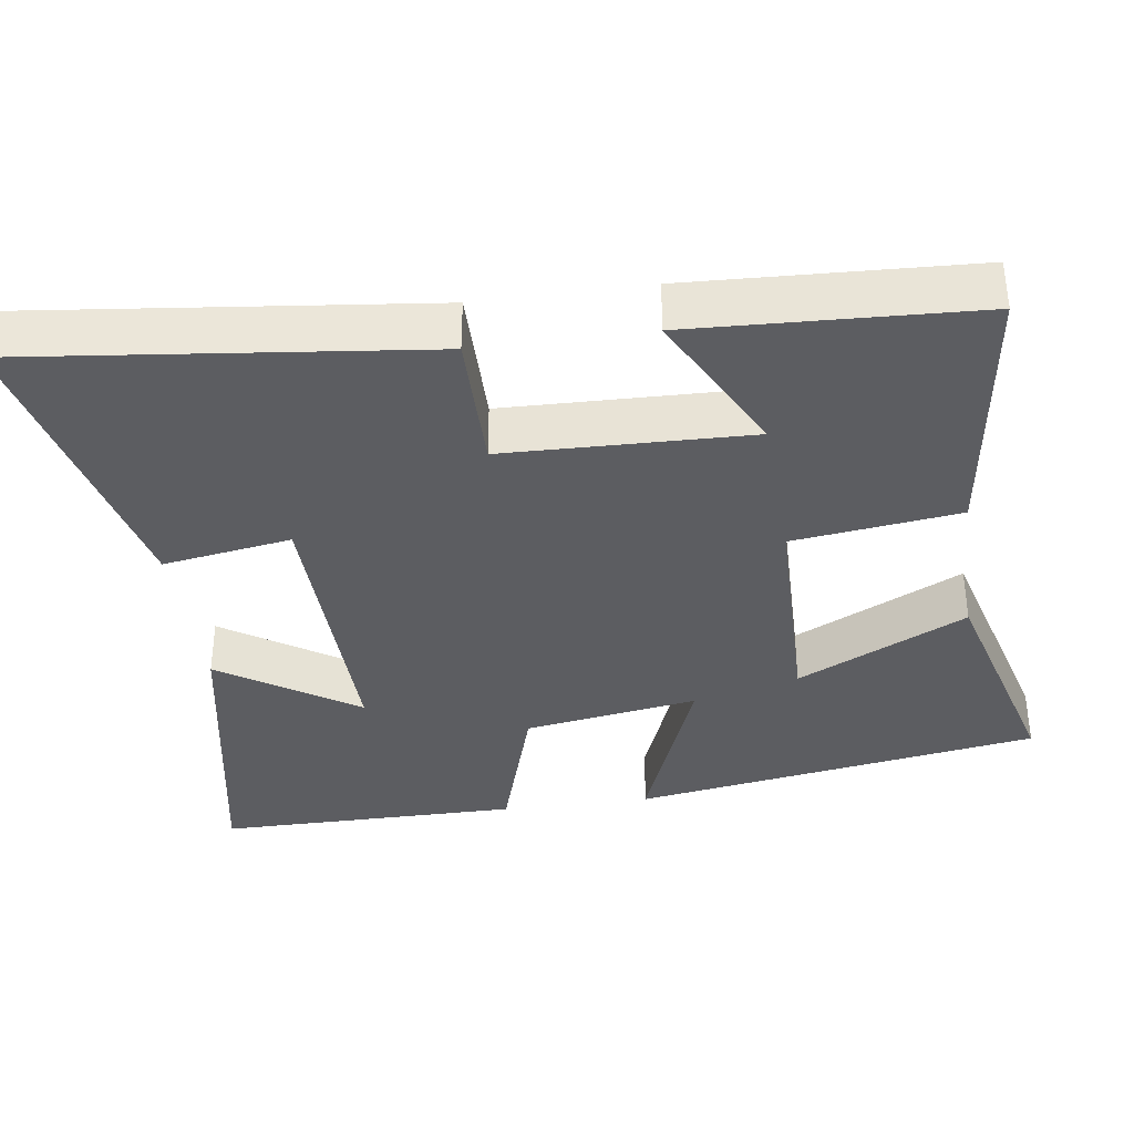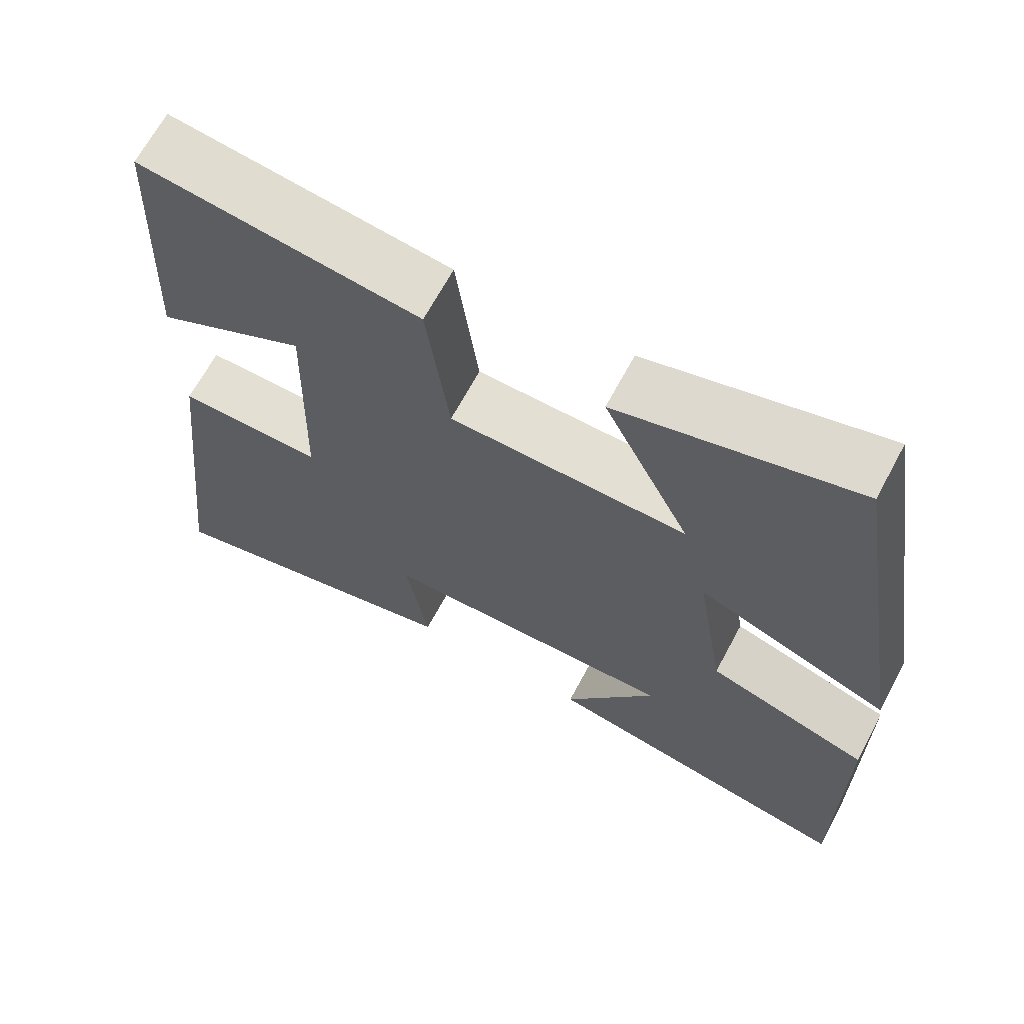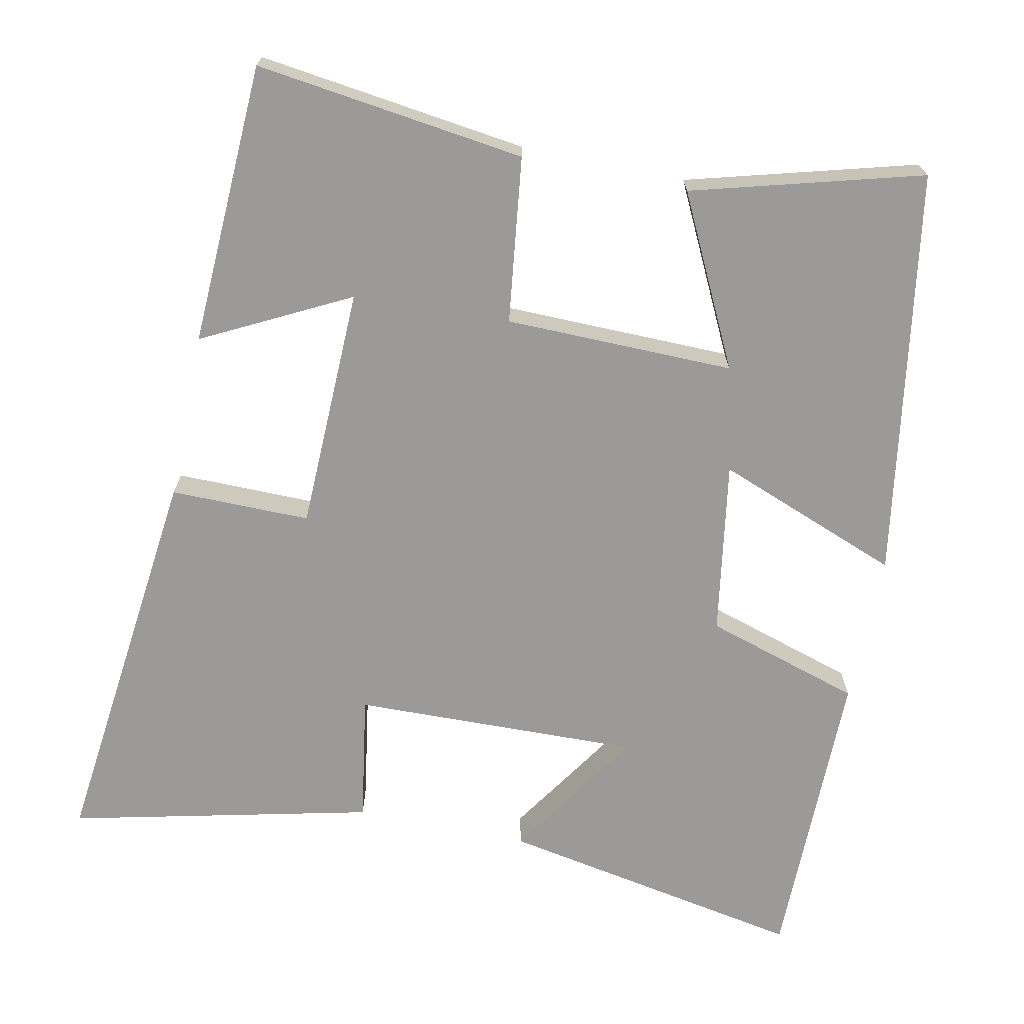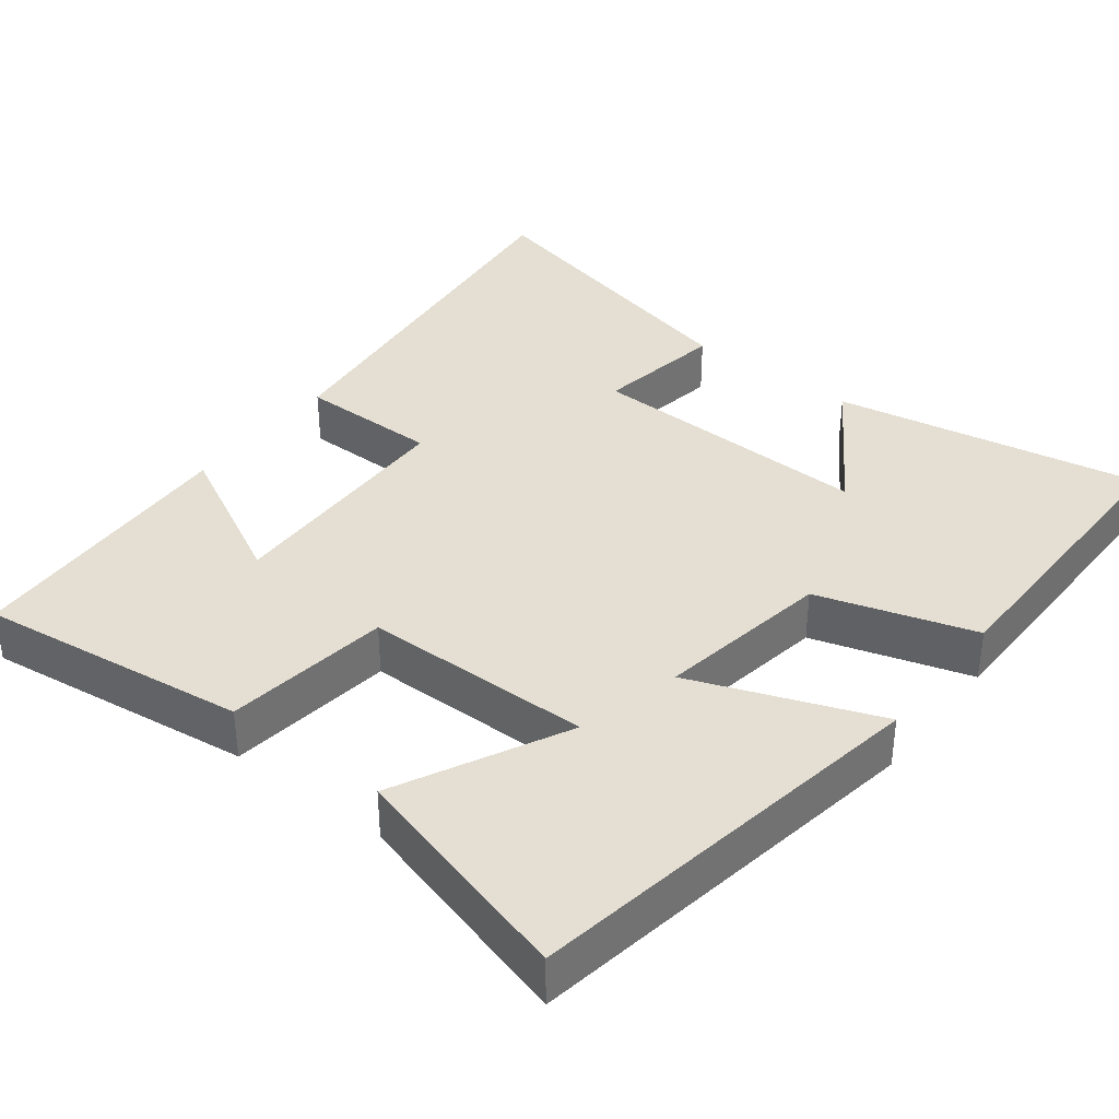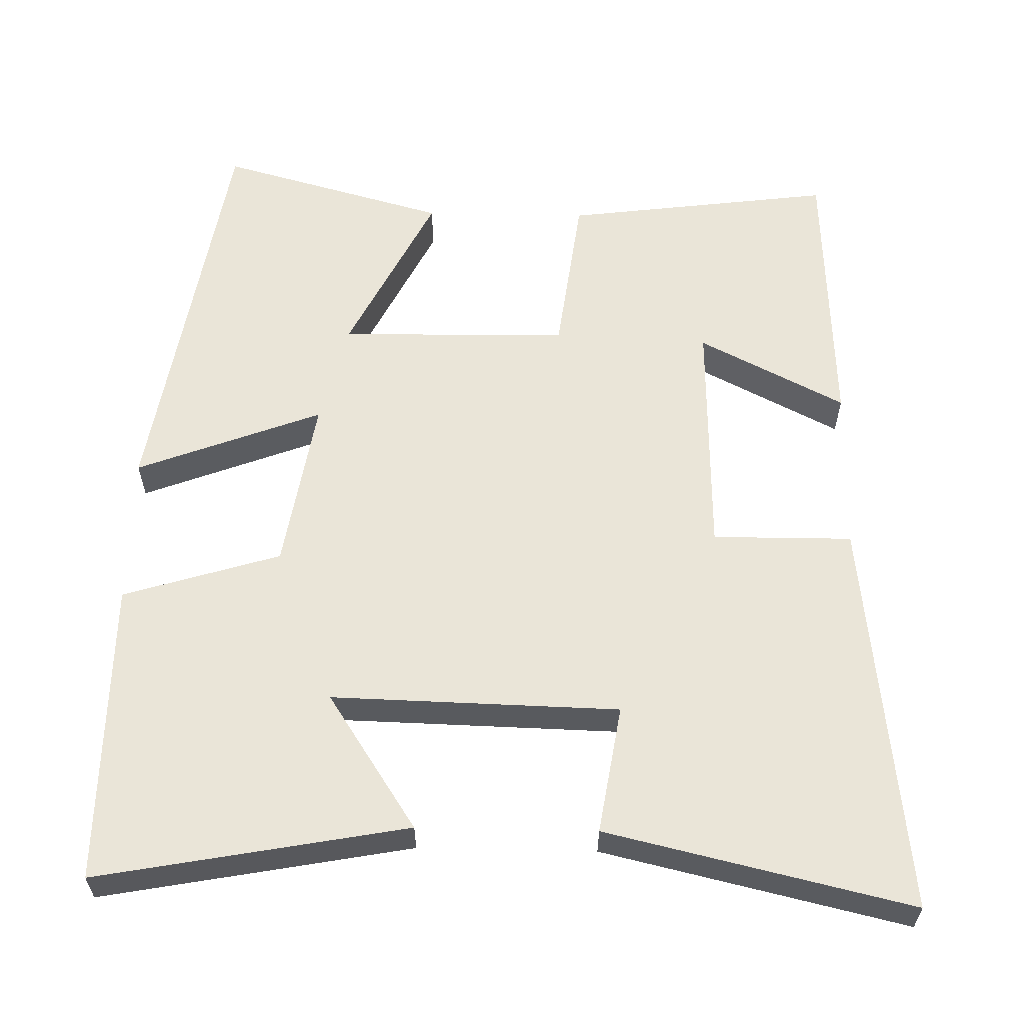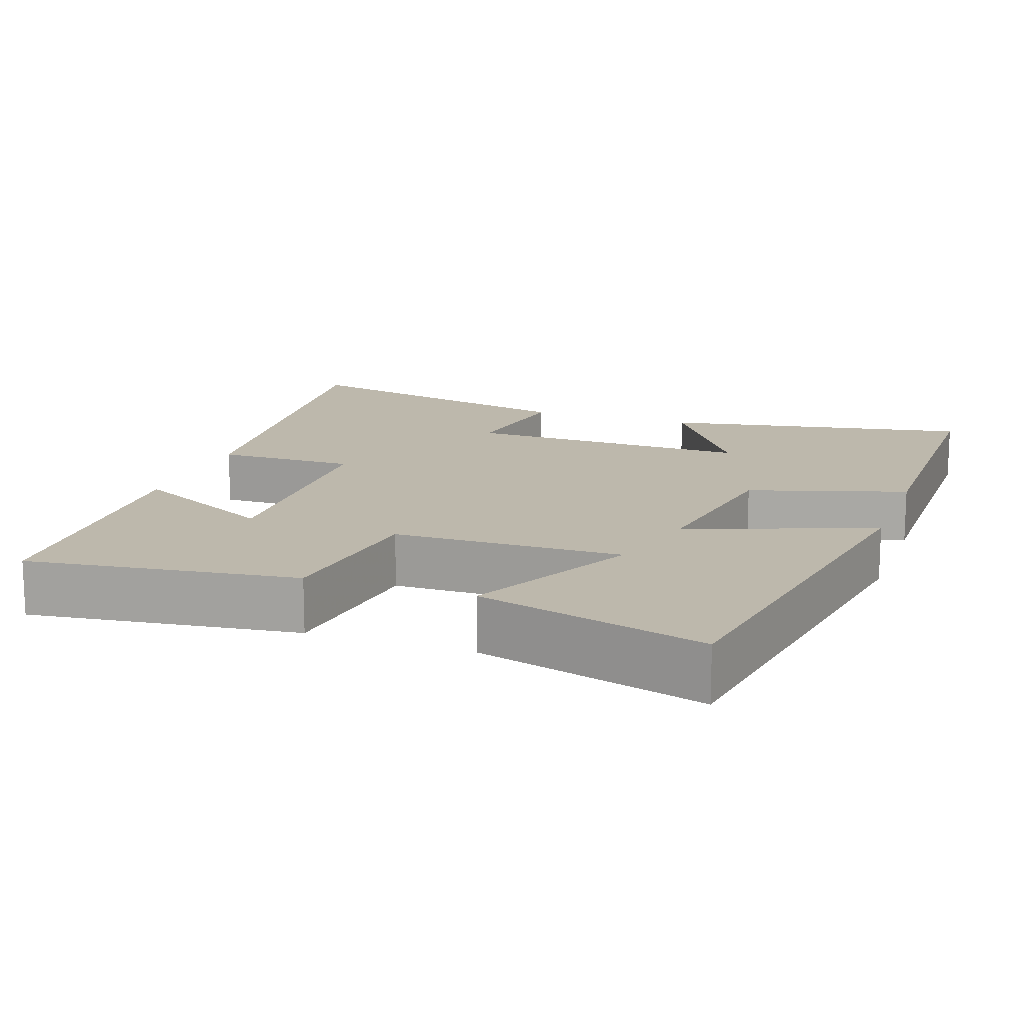
<metadata>
{"format":"obj","ext":"obj","renderer":"f3d","projection":"perspective","resolution":1024,"background":"white","views":[{"elev":-36.3,"azim":-82.1,"up":"+Y"},{"elev":66.8,"azim":28.2,"up":"+Z"},{"elev":-69.5,"azim":-11.7,"up":"+Y"},{"elev":37.0,"azim":37.8,"up":"+Y"},{"elev":59.4,"azim":-178.8,"up":"+Y"},{"elev":14.8,"azim":19.3,"up":"+Y"}]}
</metadata>
<code>
v -0.56 0.07 -0.595
v -0.5 0.07 -0.059
v -0.312 0.07 -0.06
v -0.304 0.07 0.268
v -0.5 0.07 0.167
v -0.483 0.07 0.547
v -0.121 0.07 0.5
v -0.092 0.07 0.277
v 0.216 0.07 0.273
v 0.103 0.07 0.5
v 0.41 0.07 0.585
v 0.5 0.07 0.036
v 0.251 0.07 0.131
v 0.289 0.07 -0.103
v 0.5 0.07 -0.168
v 0.501 0.07 -0.577
v 0.086 0.07 -0.5
v 0.206 0.07 -0.317
v -0.18 0.07 -0.327
v -0.152 0.07 -0.5
v -0.56 0 -0.595
v -0.5 0 -0.059
v -0.312 0 -0.06
v -0.304 0 0.268
v -0.5 0 0.167
v -0.483 0 0.547
v -0.121 0 0.5
v -0.092 0 0.277
v 0.216 0 0.273
v 0.103 0 0.5
v 0.41 0 0.585
v 0.5 0 0.036
v 0.251 0 0.131
v 0.289 0 -0.103
v 0.5 0 -0.168
v 0.501 0 -0.577
v 0.086 0 -0.5
v 0.206 0 -0.317
v -0.18 0 -0.327
v -0.152 0 -0.5
f 19 20 1 2
f 18 19 2 3
f 15 16 17 18
f 14 15 18 3
f 13 14 3 4
f 11 12 13
f 9 10 11
f 9 11 13
f 8 9 13 4
f 4 5 6 7
f 4 7 8
f 22 21 40 39
f 23 22 39 38
f 38 37 36 35
f 23 38 35 34
f 24 23 34 33
f 33 32 31
f 31 30 29
f 33 31 29
f 24 33 29 28
f 27 26 25 24
f 28 27 24
f 1 21 22 2
f 2 22 23 3
f 3 23 24 4
f 4 24 25 5
f 5 25 26 6
f 6 26 27 7
f 7 27 28 8
f 8 28 29 9
f 9 29 30 10
f 10 30 31 11
f 11 31 32 12
f 12 32 33 13
f 13 33 34 14
f 14 34 35 15
f 15 35 36 16
f 16 36 37 17
f 17 37 38 18
f 18 38 39 19
f 19 39 40 20
f 20 40 21 1

</code>
